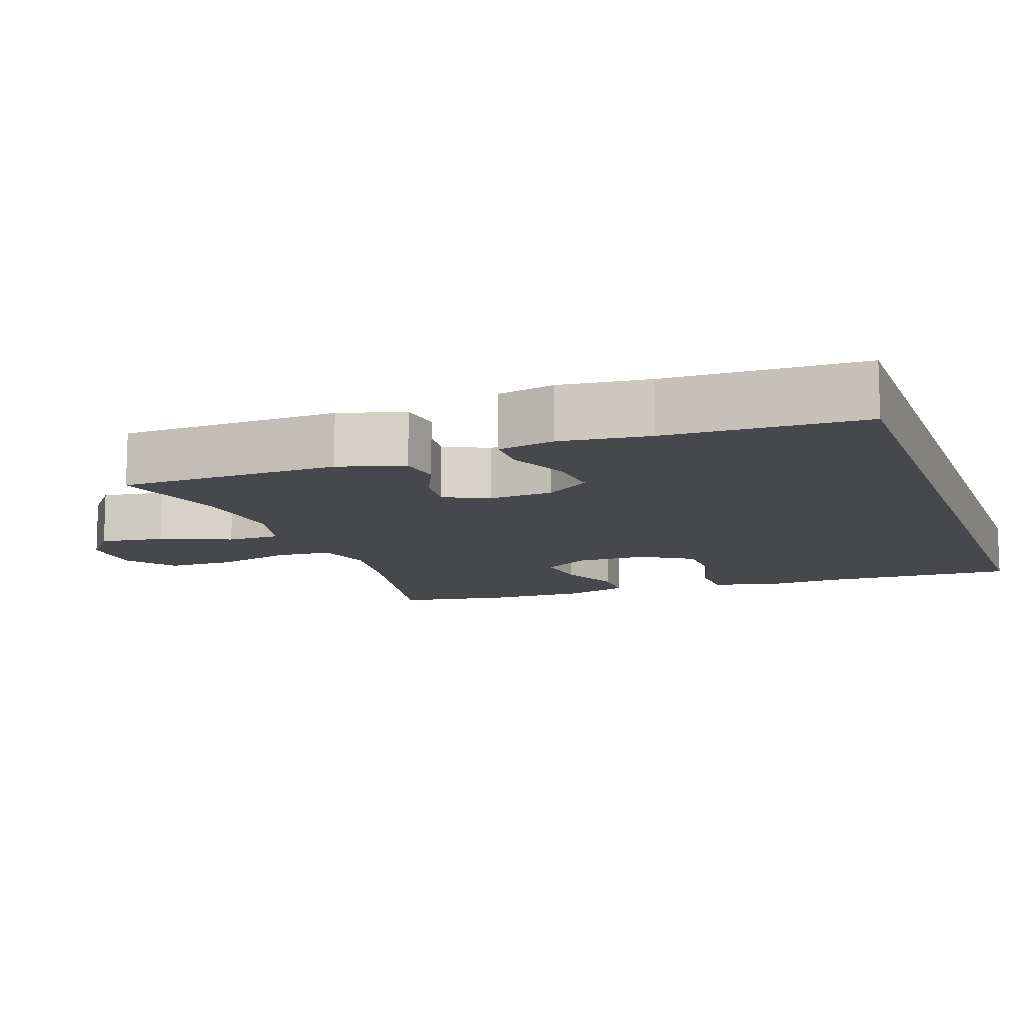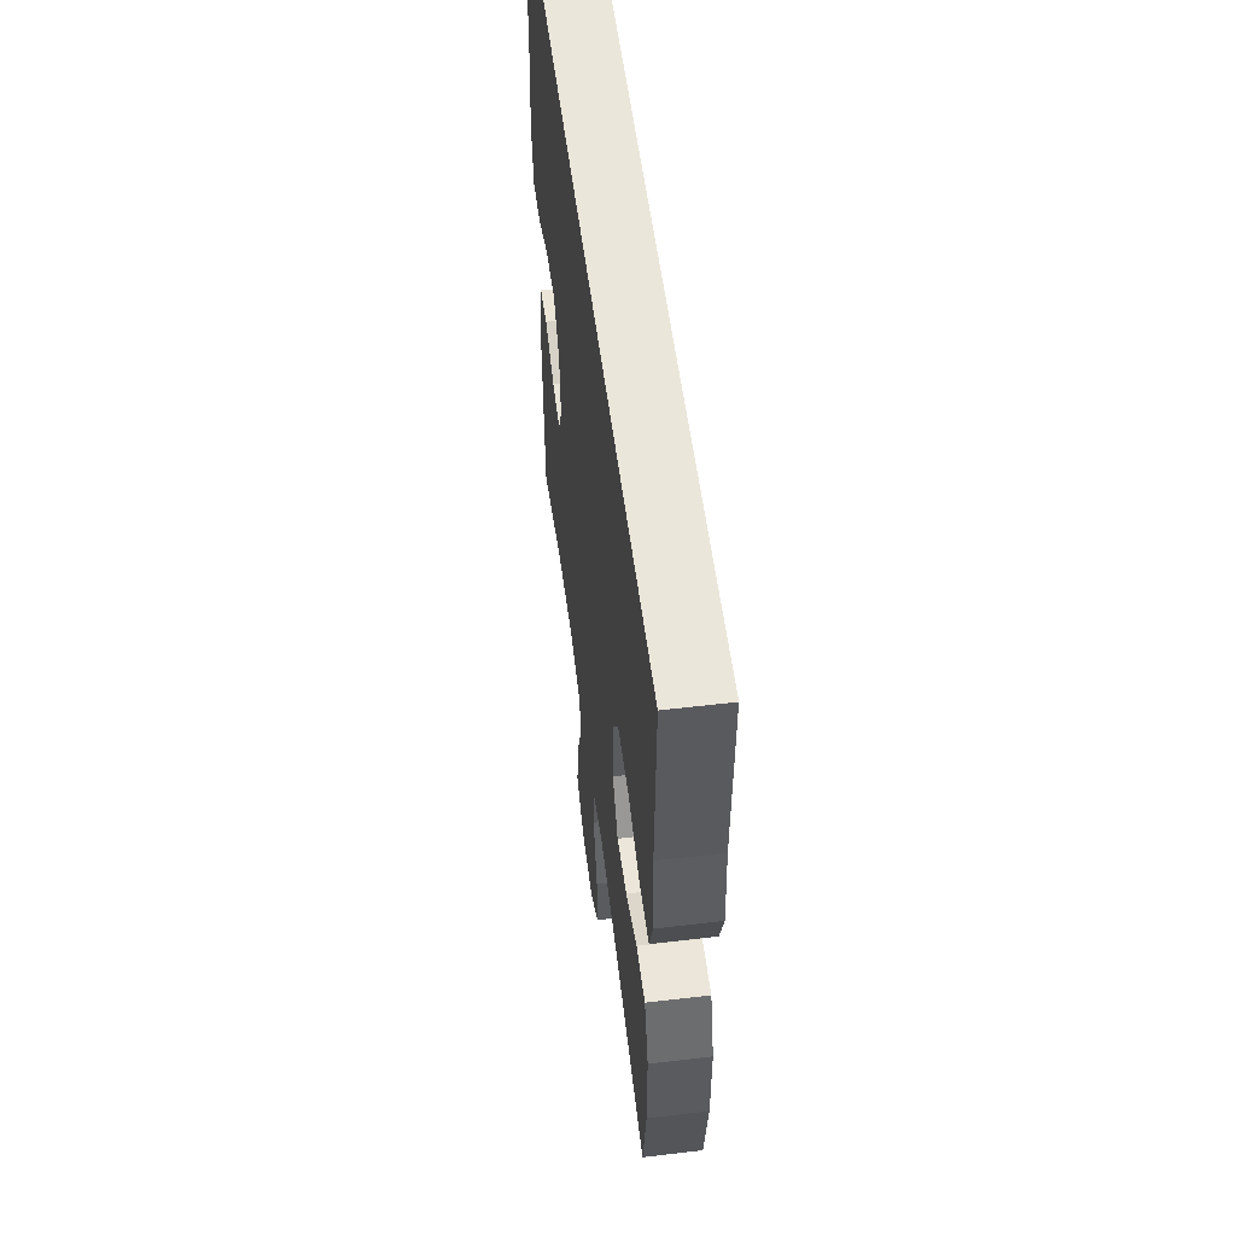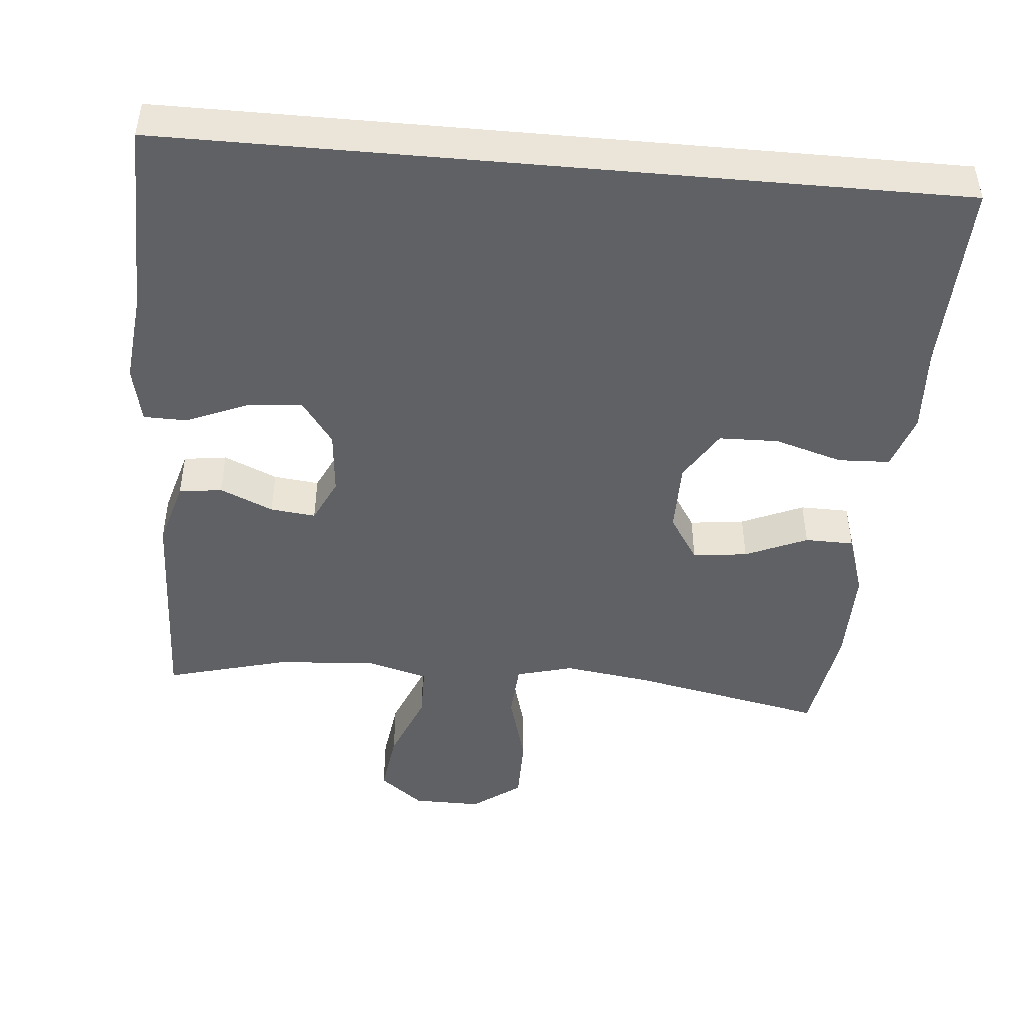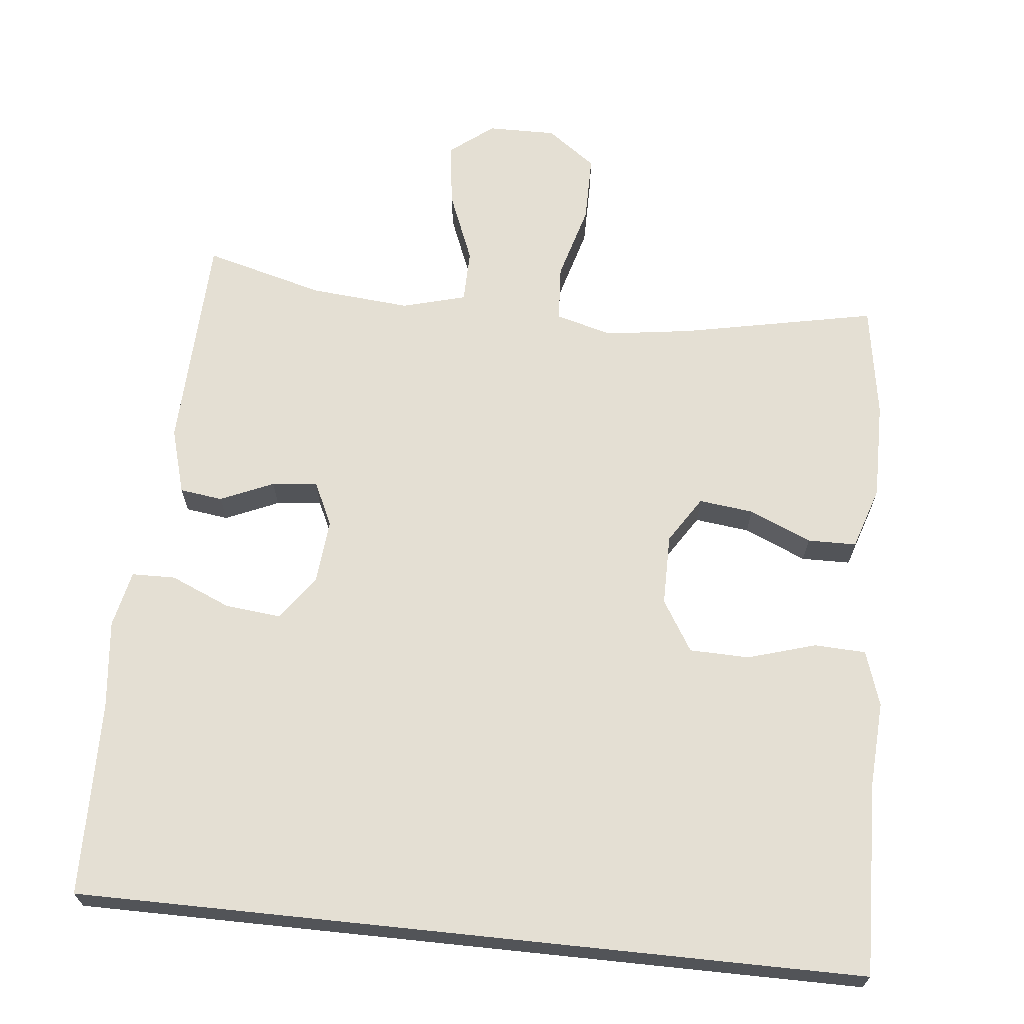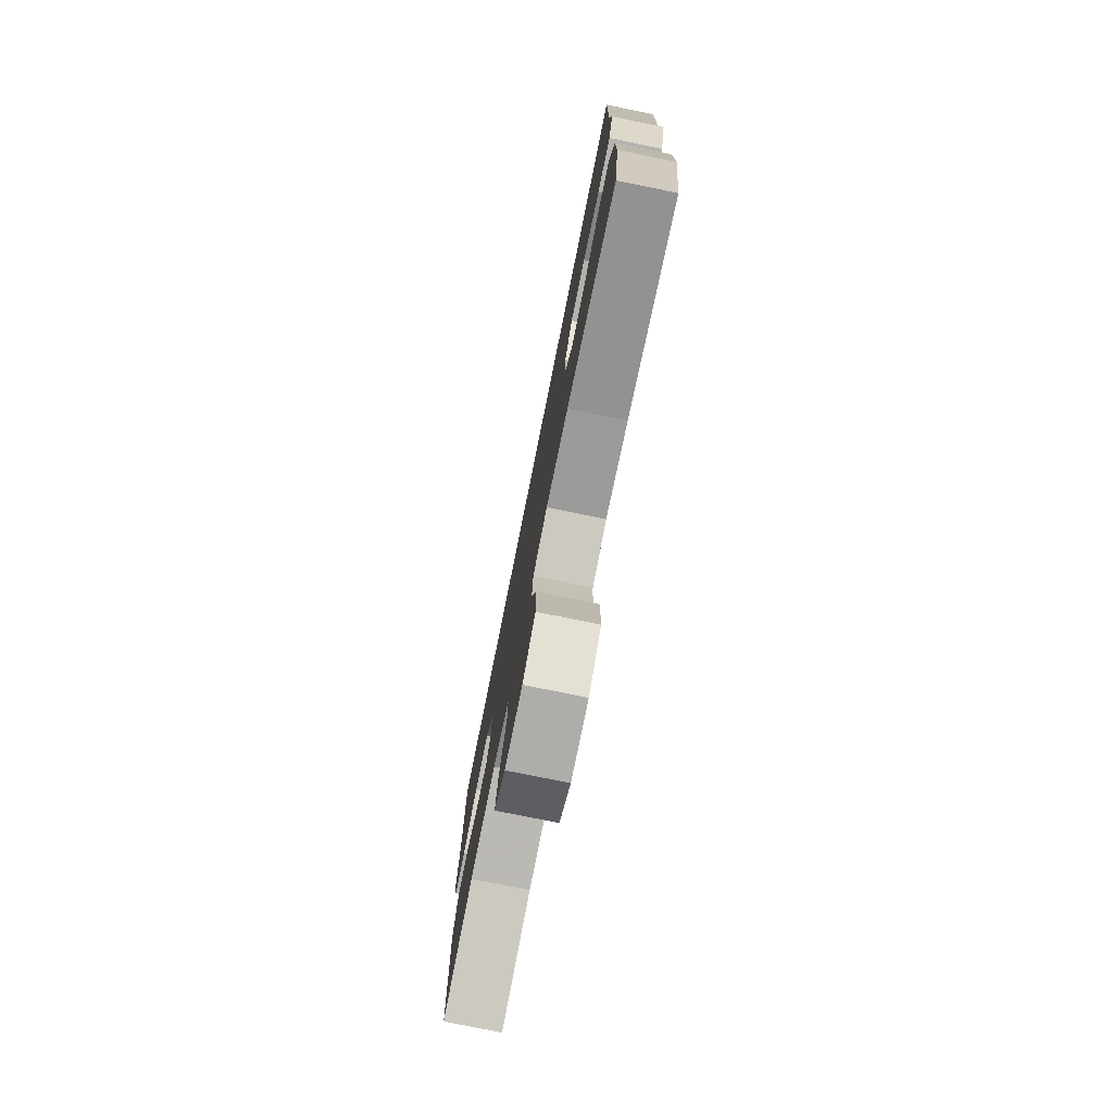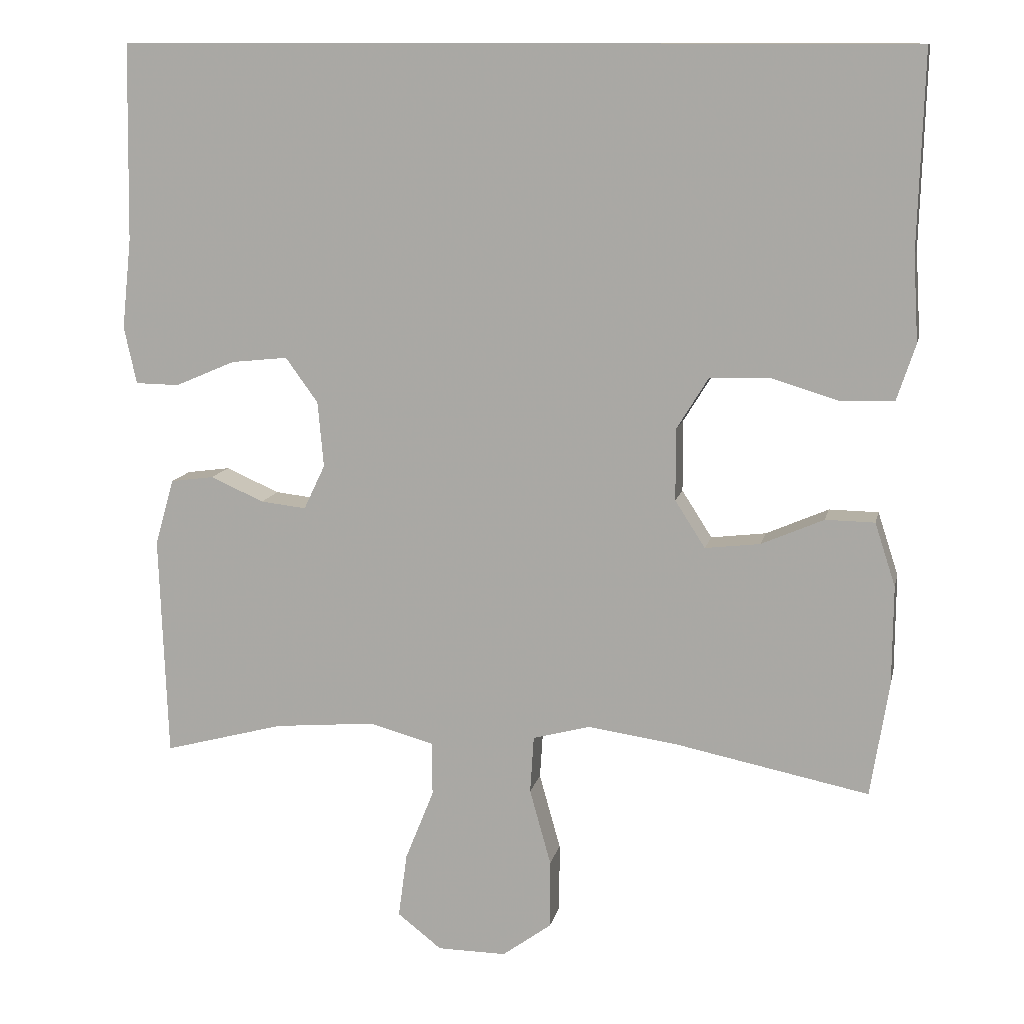
<metadata>
{"format":"obj","ext":"obj","renderer":"f3d","projection":"perspective","resolution":1024,"background":"white","views":[{"elev":-11.5,"azim":-70.6,"up":"+Y"},{"elev":54.7,"azim":82.8,"up":"+Z"},{"elev":-46.6,"azim":-5.1,"up":"+Y"},{"elev":66.6,"azim":6.0,"up":"+Y"},{"elev":-77.8,"azim":78.6,"up":"+Z"},{"elev":11.6,"azim":12.0,"up":"+Z"}]}
</metadata>
<code>
v 0.545 0.07 0.5
v 0.537 0.07 0.234
v 0.544 0.07 0.117
v 0.519 0.07 0.041
v 0.448 0.07 0.038
v 0.355 0.07 0.066
v 0.273 0.07 0.064
v 0.23 0.07 -0.006
v 0.23 0.07 -0.104
v 0.271 0.07 -0.168
v 0.346 0.07 -0.159
v 0.431 0.07 -0.122
v 0.498 0.07 -0.123
v 0.526 0.07 -0.209
v 0.525 0.07 -0.344
v 0.5 0.07 -0.5
v 0.234 0.07 -0.446
v 0.114 0.07 -0.429
v 0.036 0.07 -0.45
v 0.031 0.07 -0.528
v 0.06 0.07 -0.632
v 0.06 0.07 -0.725
v -0.007 0.07 -0.774
v -0.101 0.07 -0.773
v -0.161 0.07 -0.726
v -0.149 0.07 -0.638
v -0.11 0.07 -0.541
v -0.111 0.07 -0.468
v -0.199 0.07 -0.444
v -0.336 0.07 -0.456
v -0.5 0.07 -0.5
v -0.511 0.07 -0.197
v -0.485 0.07 -0.106
v -0.426 0.07 -0.098
v -0.353 0.07 -0.13
v -0.291 0.07 -0.137
v -0.262 0.07 -0.076
v -0.27 0.07 0.013
v -0.314 0.07 0.074
v -0.391 0.07 0.066
v -0.473 0.07 0.031
v -0.533 0.07 0.032
v -0.55 0.07 0.11
v -0.537 0.07 0.232
v -0.532 0.07 0.5
v 0.545 0 0.5
v 0.537 0 0.234
v 0.544 0 0.117
v 0.519 0 0.041
v 0.448 0 0.038
v 0.355 0 0.066
v 0.273 0 0.064
v 0.23 0 -0.006
v 0.23 0 -0.104
v 0.271 0 -0.168
v 0.346 0 -0.159
v 0.431 0 -0.122
v 0.498 0 -0.123
v 0.526 0 -0.209
v 0.525 0 -0.344
v 0.5 0 -0.5
v 0.234 0 -0.446
v 0.114 0 -0.429
v 0.036 0 -0.45
v 0.031 0 -0.528
v 0.06 0 -0.632
v 0.06 0 -0.725
v -0.007 0 -0.774
v -0.101 0 -0.773
v -0.161 0 -0.726
v -0.149 0 -0.638
v -0.11 0 -0.541
v -0.111 0 -0.468
v -0.199 0 -0.444
v -0.336 0 -0.456
v -0.5 0 -0.5
v -0.511 0 -0.197
v -0.485 0 -0.106
v -0.426 0 -0.098
v -0.353 0 -0.13
v -0.291 0 -0.137
v -0.262 0 -0.076
v -0.27 0 0.013
v -0.314 0 0.074
v -0.391 0 0.066
v -0.473 0 0.031
v -0.533 0 0.032
v -0.55 0 0.11
v -0.537 0 0.232
v -0.532 0 0.5
f 44 45 1 2
f 42 43 44
f 41 42 44
f 40 41 44
f 39 40 44 2
f 38 39 2 3
f 33 34 35
f 32 33 35
f 31 32 35
f 30 31 35
f 29 30 35 36
f 28 29 36 37
f 25 26 27
f 24 25 27
f 23 24 27
f 22 23 27
f 21 22 27
f 20 21 27
f 19 20 27 28
f 28 37 38
f 19 28 38
f 18 19 38
f 15 16 17
f 14 15 17
f 13 14 17
f 12 13 17
f 11 12 17
f 10 11 17 18
f 3 4 5 6
f 3 6 7
f 38 3 7
f 9 10 18 38
f 8 9 38
f 7 8 38
f 47 46 90 89
f 89 88 87
f 89 87 86
f 89 86 85
f 47 89 85 84
f 48 47 84 83
f 80 79 78
f 80 78 77
f 80 77 76
f 80 76 75
f 81 80 75 74
f 82 81 74 73
f 72 71 70
f 72 70 69
f 72 69 68
f 72 68 67
f 72 67 66
f 72 66 65
f 73 72 65 64
f 83 82 73
f 83 73 64
f 83 64 63
f 62 61 60
f 62 60 59
f 62 59 58
f 62 58 57
f 62 57 56
f 63 62 56 55
f 51 50 49 48
f 52 51 48
f 52 48 83
f 83 63 55 54
f 83 54 53
f 83 53 52
f 1 46 47 2
f 2 47 48 3
f 3 48 49 4
f 4 49 50 5
f 5 50 51 6
f 6 51 52 7
f 7 52 53 8
f 8 53 54 9
f 9 54 55 10
f 10 55 56 11
f 11 56 57 12
f 12 57 58 13
f 13 58 59 14
f 14 59 60 15
f 15 60 61 16
f 16 61 62 17
f 17 62 63 18
f 18 63 64 19
f 19 64 65 20
f 20 65 66 21
f 21 66 67 22
f 22 67 68 23
f 23 68 69 24
f 24 69 70 25
f 25 70 71 26
f 26 71 72 27
f 27 72 73 28
f 28 73 74 29
f 29 74 75 30
f 30 75 76 31
f 31 76 77 32
f 32 77 78 33
f 33 78 79 34
f 34 79 80 35
f 35 80 81 36
f 36 81 82 37
f 37 82 83 38
f 38 83 84 39
f 39 84 85 40
f 40 85 86 41
f 41 86 87 42
f 42 87 88 43
f 43 88 89 44
f 44 89 90 45
f 45 90 46 1

</code>
